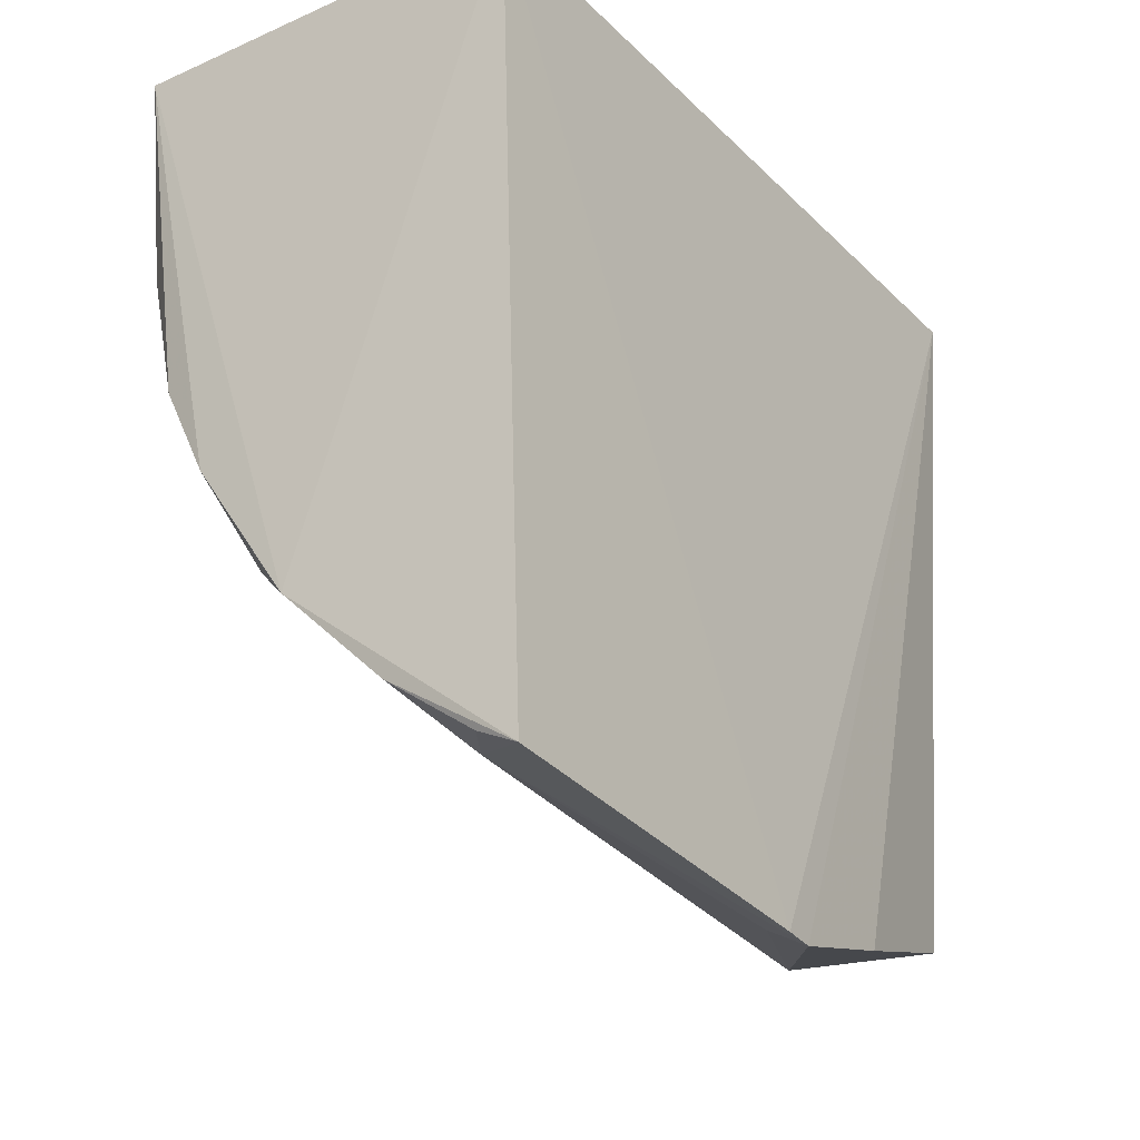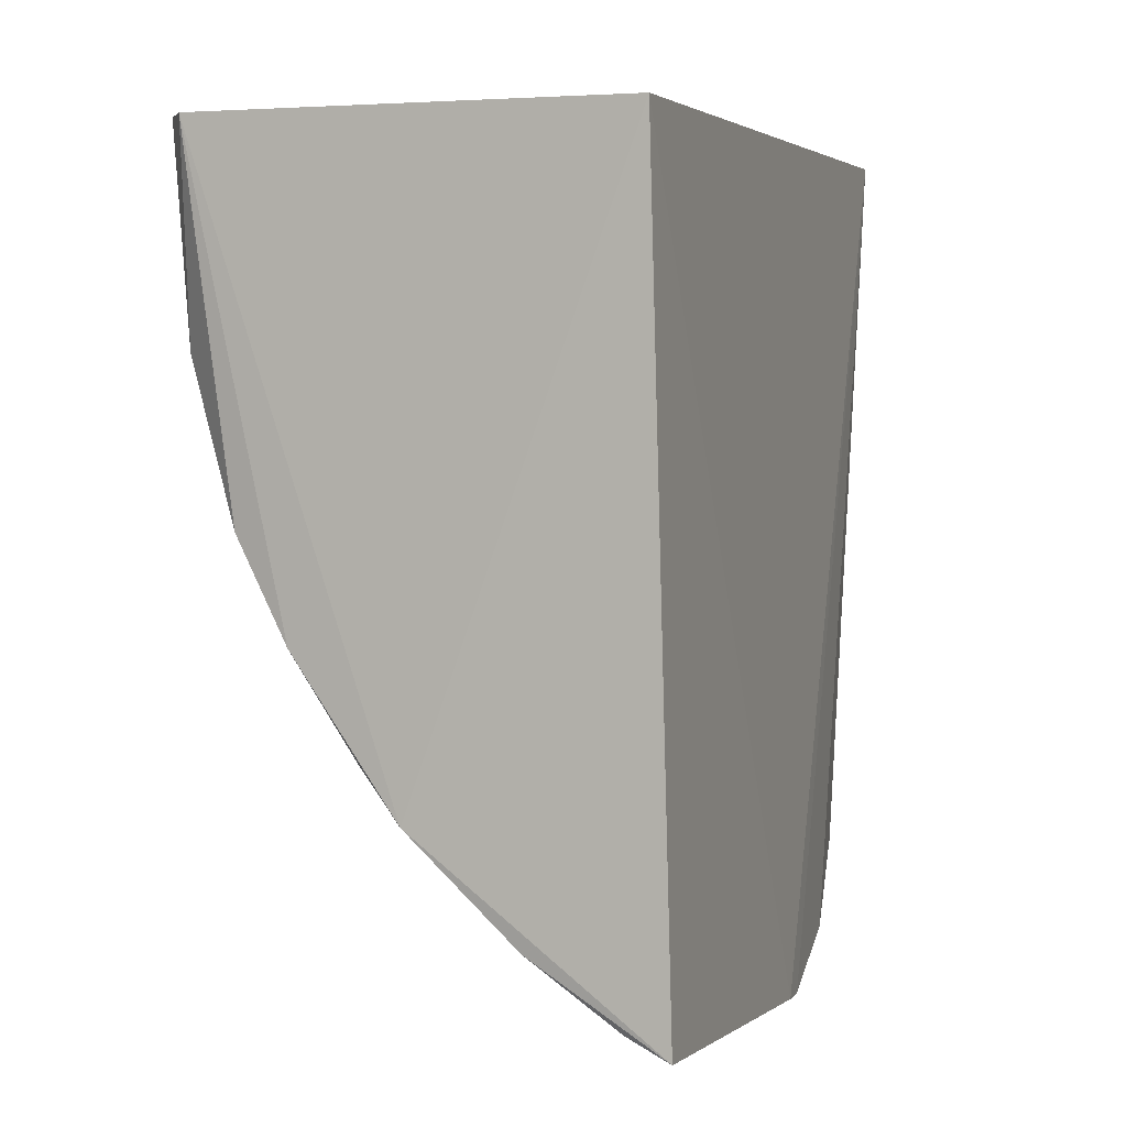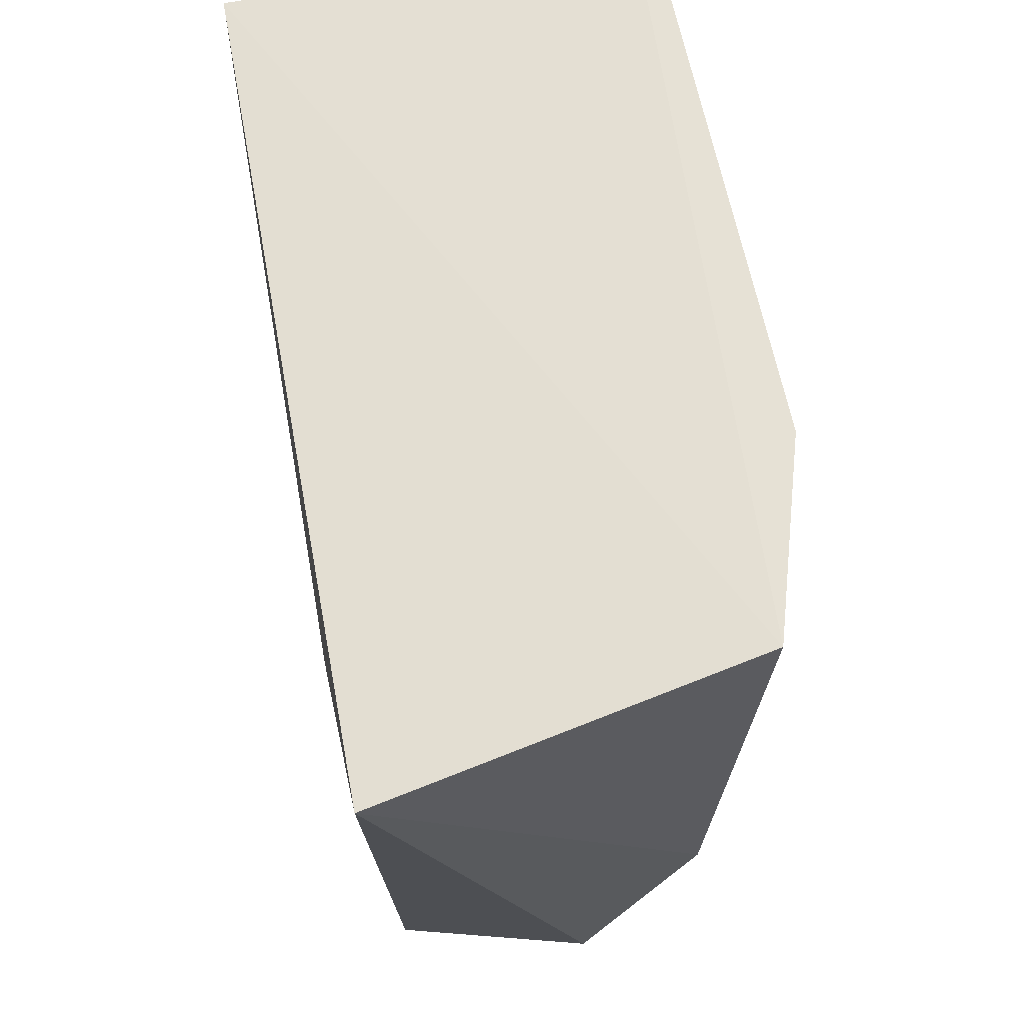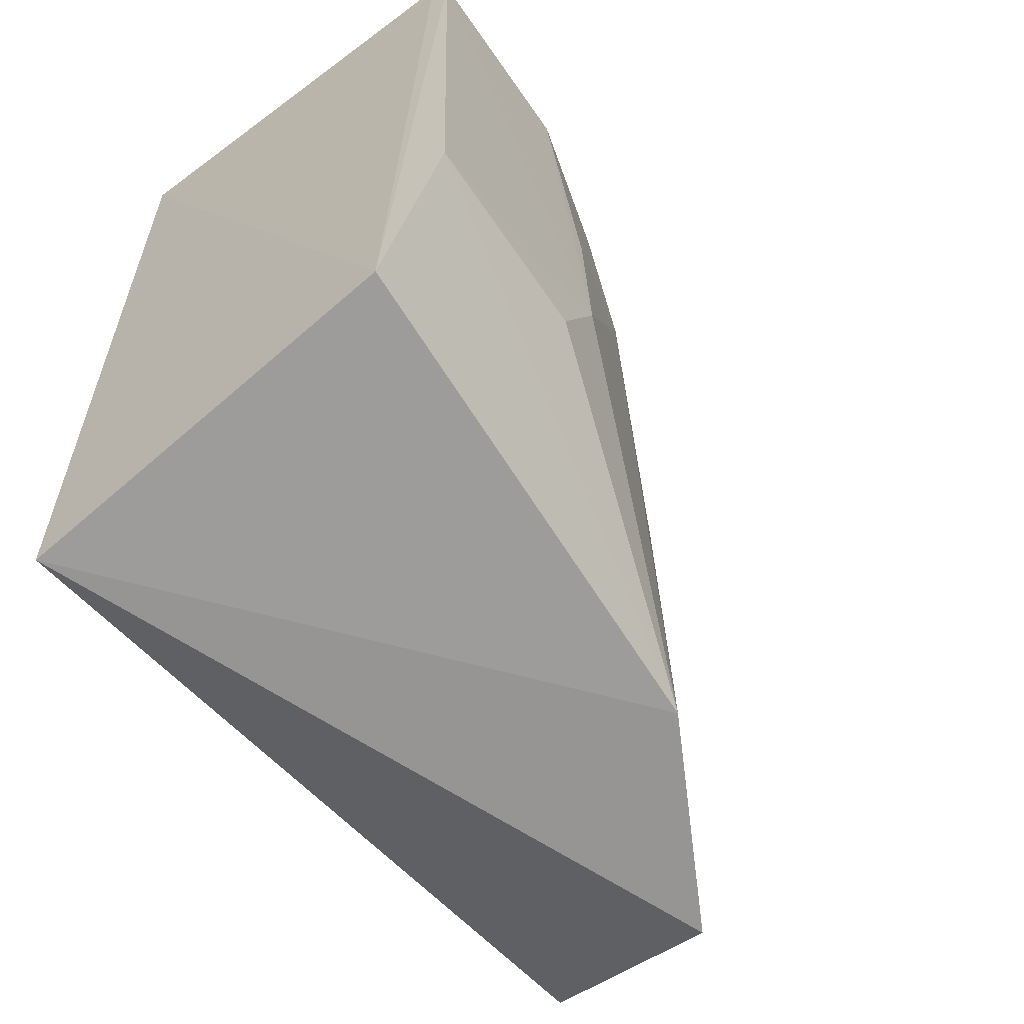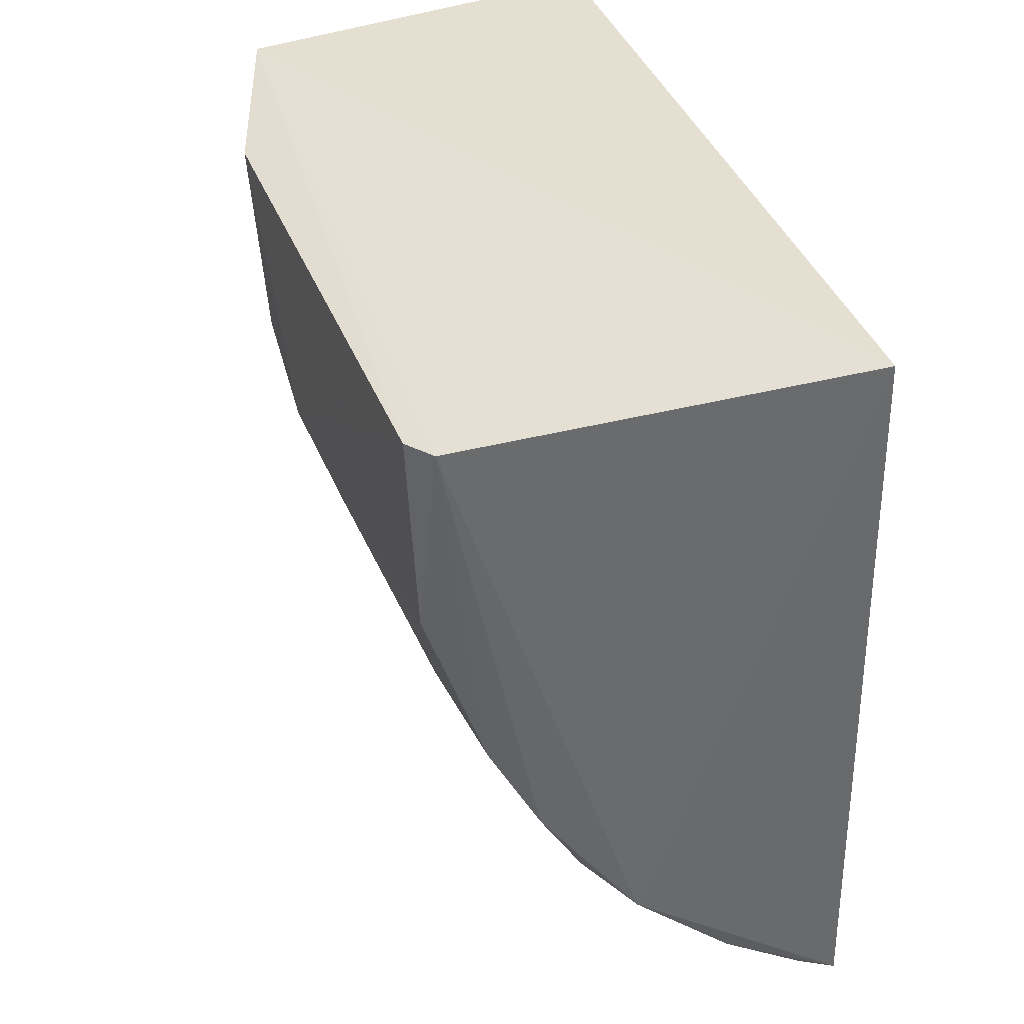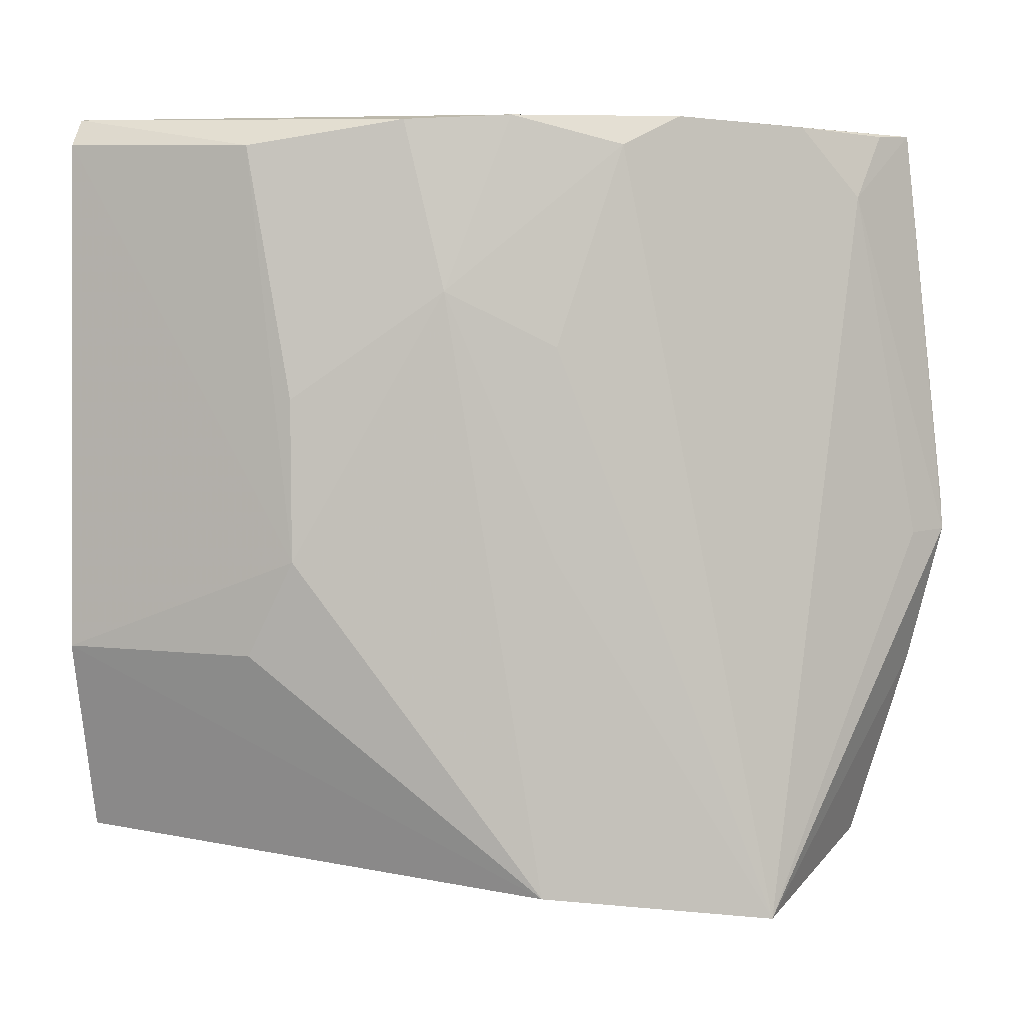
<metadata>
{"format":"obj","ext":"obj","renderer":"f3d","projection":"perspective","resolution":1024,"background":"white","views":[{"elev":-26.3,"azim":34.2,"up":"+Y"},{"elev":4.6,"azim":18.6,"up":"+Y"},{"elev":67.2,"azim":169.5,"up":"+Y"},{"elev":-59.6,"azim":-142.3,"up":"+Z"},{"elev":37.4,"azim":-18.1,"up":"+Y"},{"elev":4.3,"azim":-67.3,"up":"+Z"}]}
</metadata>
<code>
v -0.00912 0.00122 0.08377
v -0.008662 -0.01712 0.08358
v -0.009101 0.001232 0.0643
v -0.01817 0.001402 0.06608
v -0.01925 0.001134 0.08314
v -0.01419 -0.01532 0.06429
v -0.008544 -0.01809 0.07435
v -0.01878 0.001164 0.08378
v -0.01707 -0.01041 0.06497
v -0.009586 -0.01607 0.0657
v -0.01067 -0.01636 0.08194
v -0.01416 -0.01283 0.08377
v -0.01924 -0.003652 0.07076
v -0.008591 -0.01815 0.07352
v -0.0117 -0.01519 0.08363
v -0.01774 -0.007127 0.0836
v -0.01958 0.00115 0.07082
v -0.008822 -0.01733 0.07018
v -0.009576 -0.01763 0.07348
v -0.009651 -0.01665 0.08351
v -0.01656 -0.009399 0.08373
v -0.01898 -0.003565 0.08301
v -0.01533 -0.01179 0.08304
v -0.01774 -0.008169 0.07952
v -0.0192 -0.004834 0.07308
v -0.01671 -0.0106 0.07312
v -0.01908 -0.00475 0.07695
v -0.0165 -0.01055 0.07819
f 1 3 4
f 7 1 2
f 7 3 1
f 8 1 4
f 8 4 5
f 9 4 3
f 9 3 6
f 10 6 3
f 12 2 1
f 12 1 8
f 14 7 2
f 14 2 11
f 14 3 7
f 15 2 12
f 15 12 6
f 15 6 11
f 17 5 4
f 17 4 9
f 17 9 13
f 18 14 6
f 18 6 10
f 18 10 3
f 18 3 14
f 19 14 11
f 19 11 6
f 19 6 14
f 20 15 11
f 20 11 2
f 20 2 15
f 21 12 8
f 21 8 16
f 22 16 8
f 22 8 5
f 23 6 12
f 23 12 21
f 24 21 16
f 24 23 21
f 24 16 22
f 25 17 13
f 25 13 9
f 25 9 24
f 25 22 5
f 25 5 17
f 26 24 9
f 26 9 6
f 27 25 24
f 27 24 22
f 27 22 25
f 28 26 6
f 28 6 23
f 28 23 24
f 28 24 26

</code>
